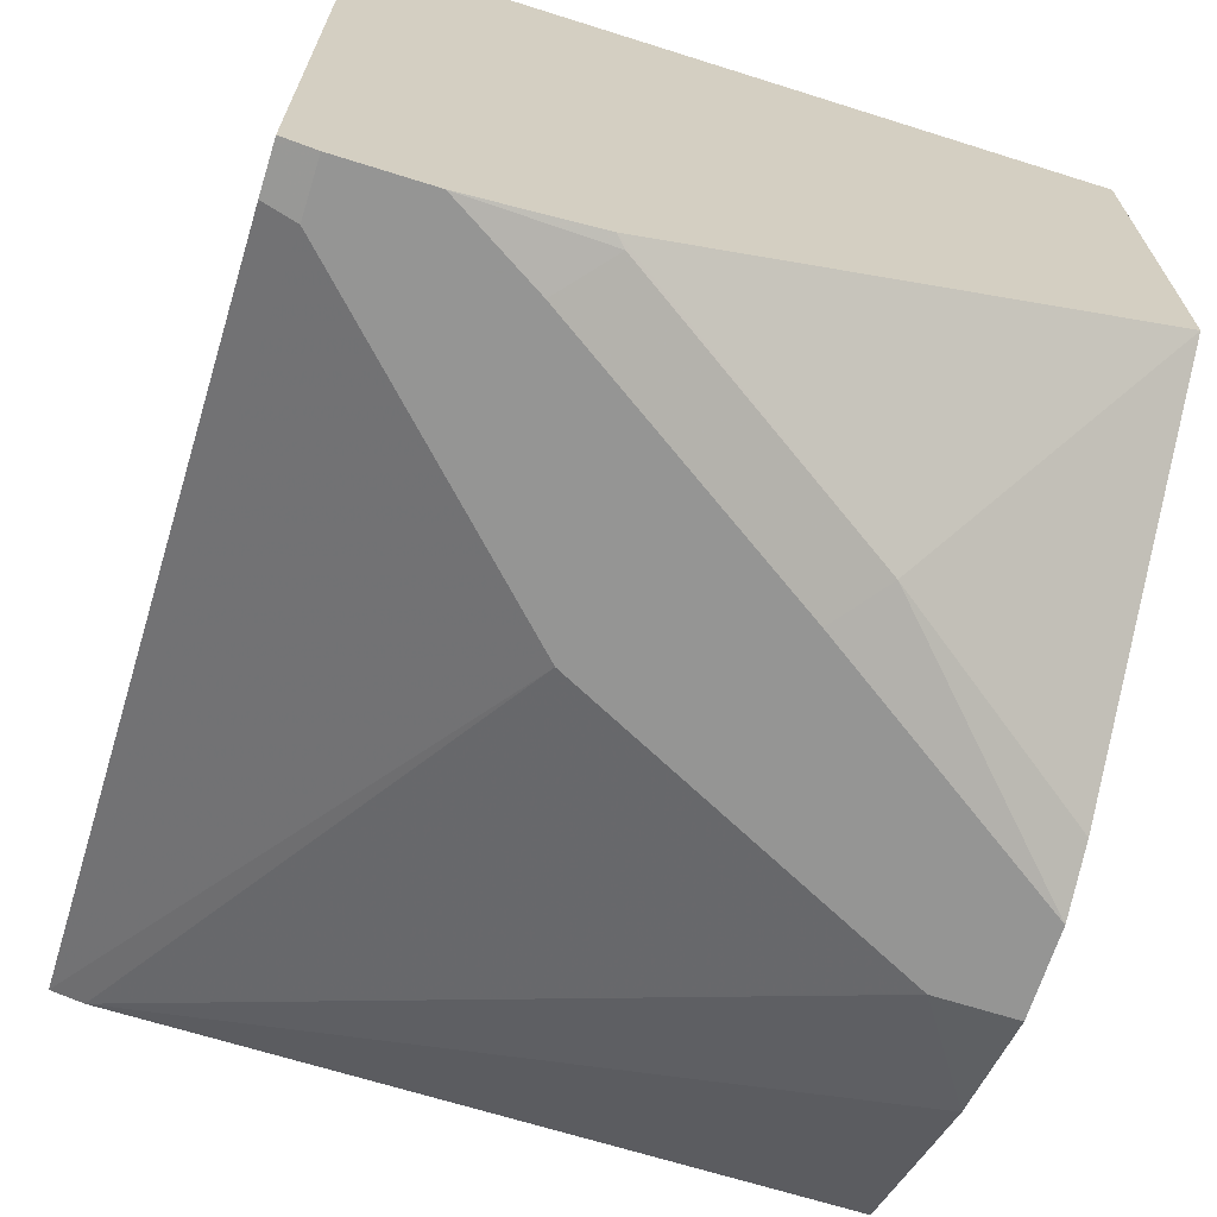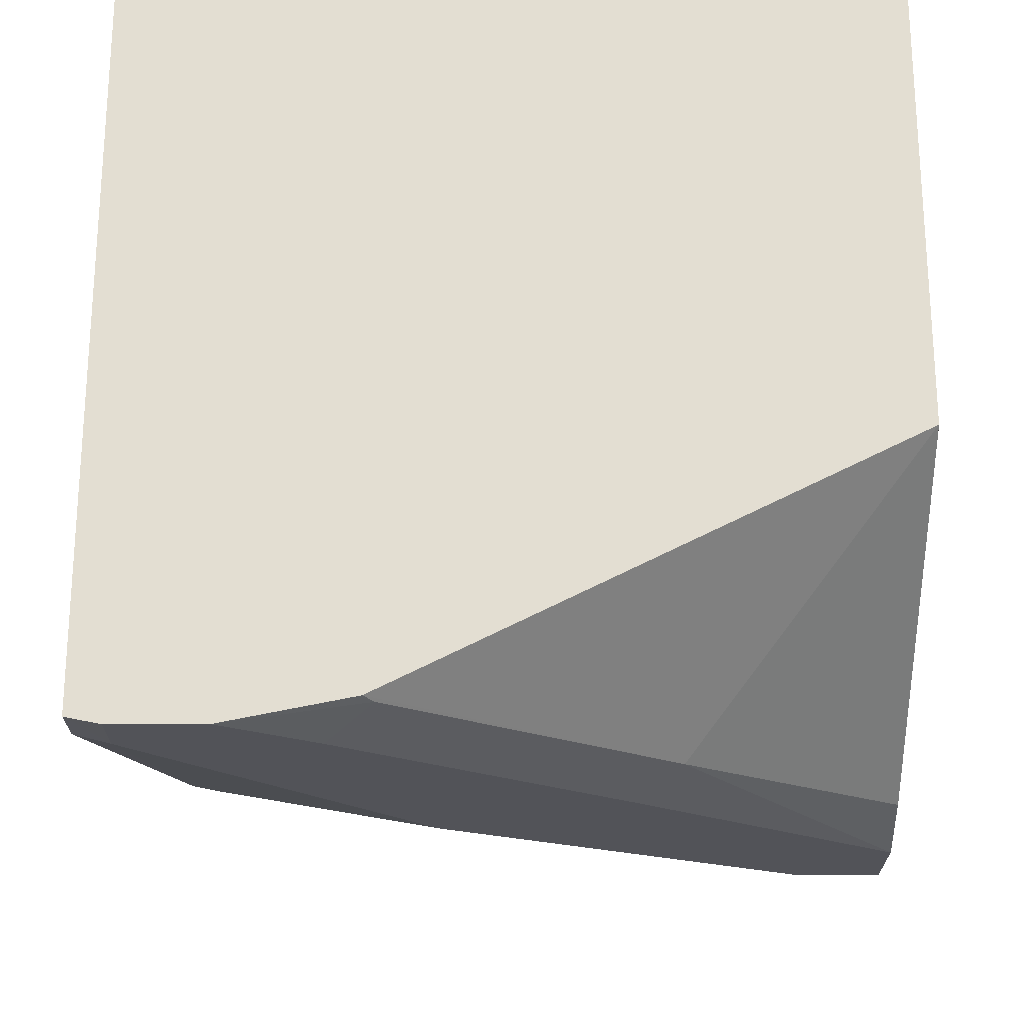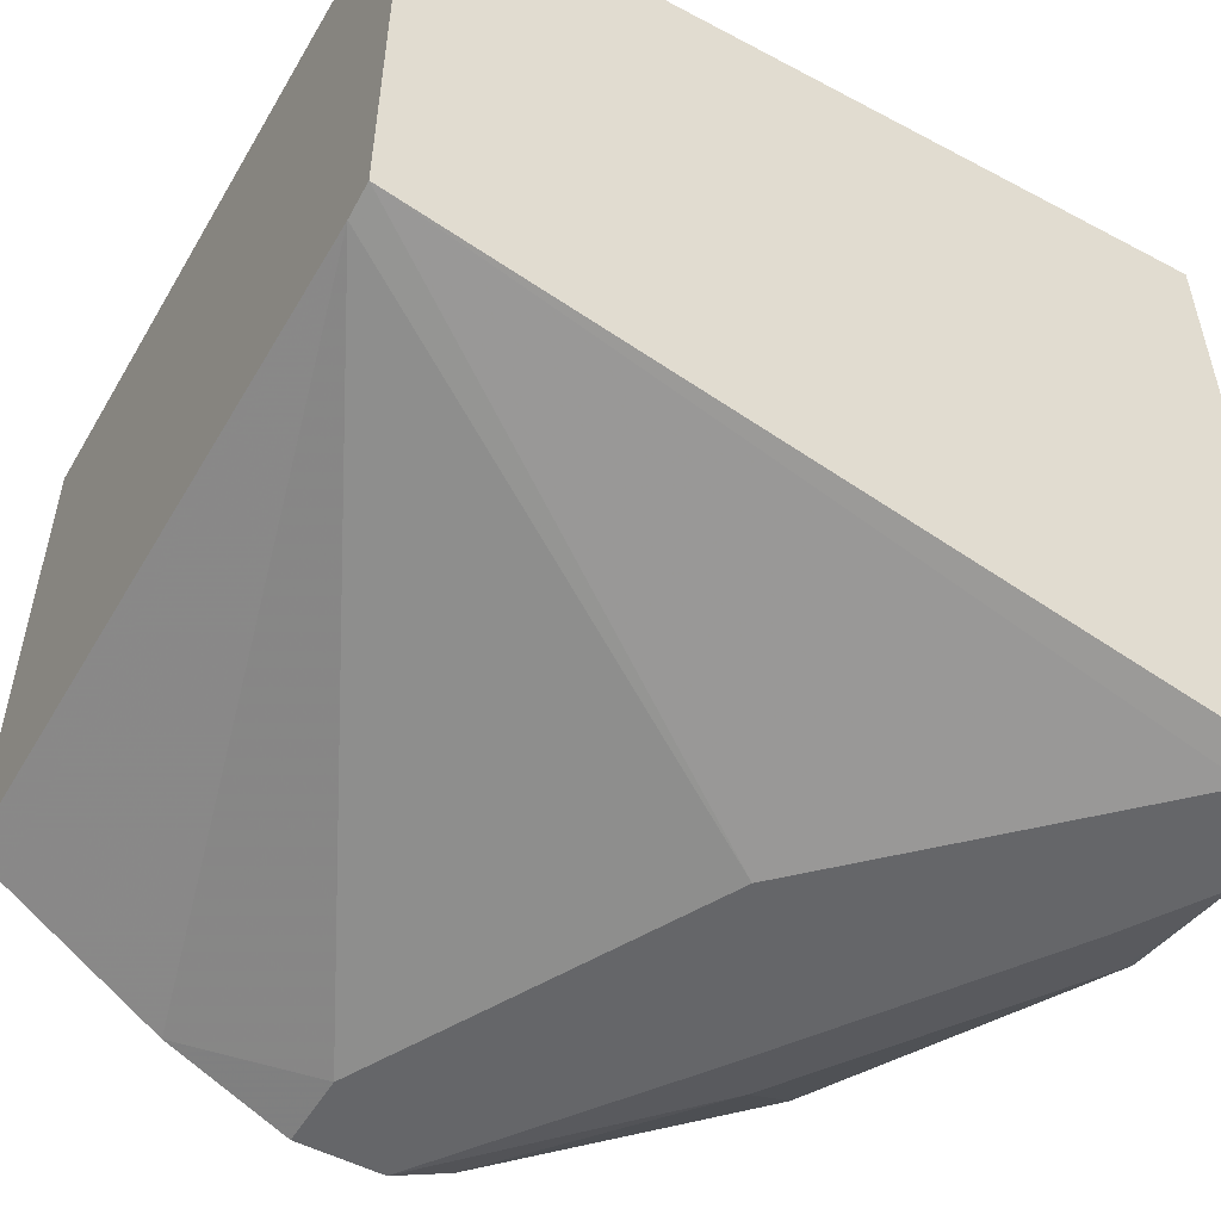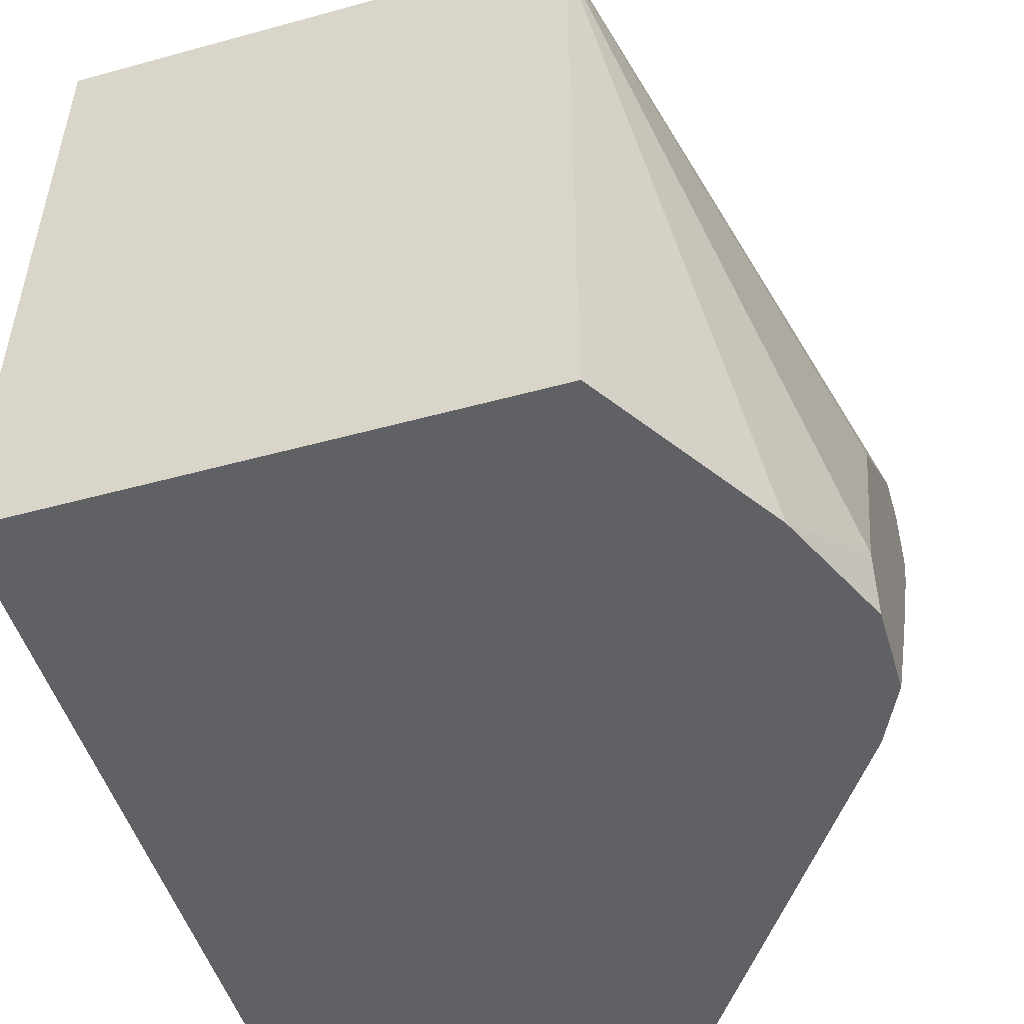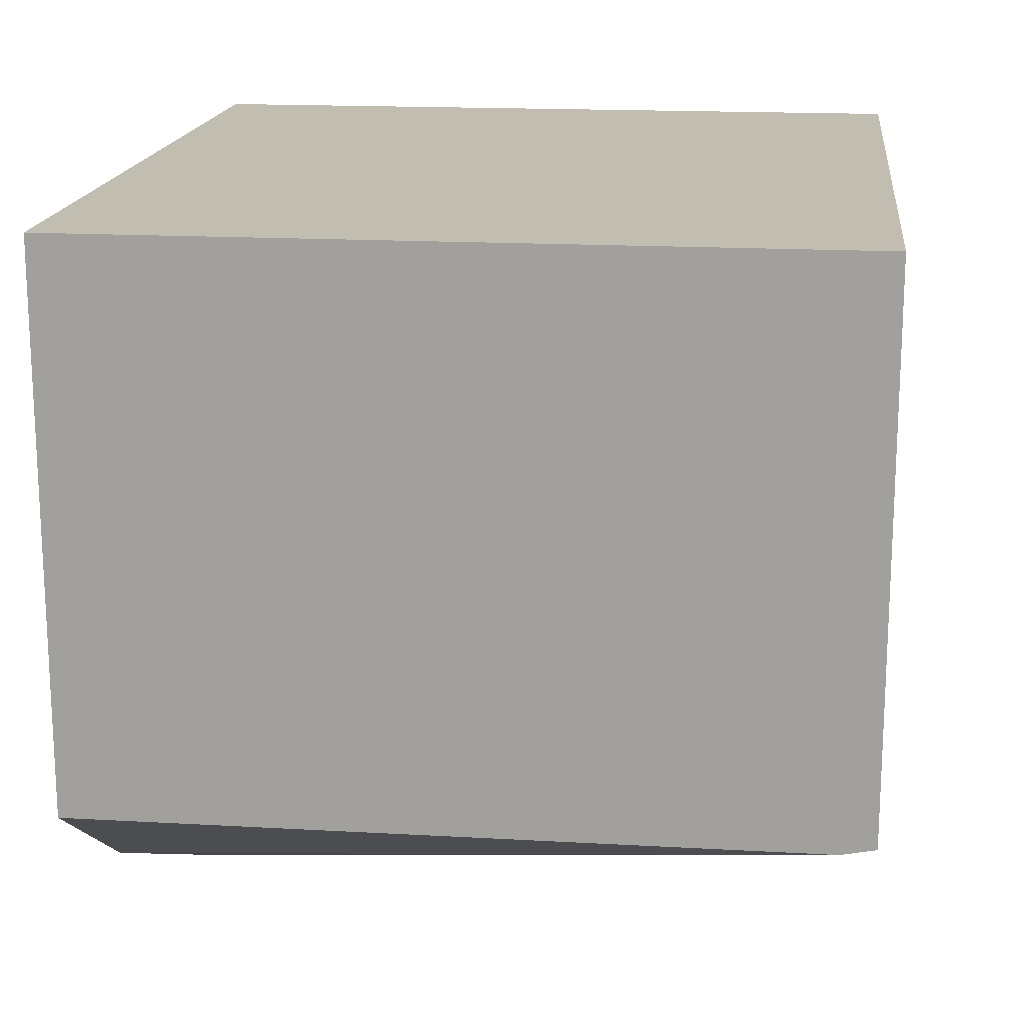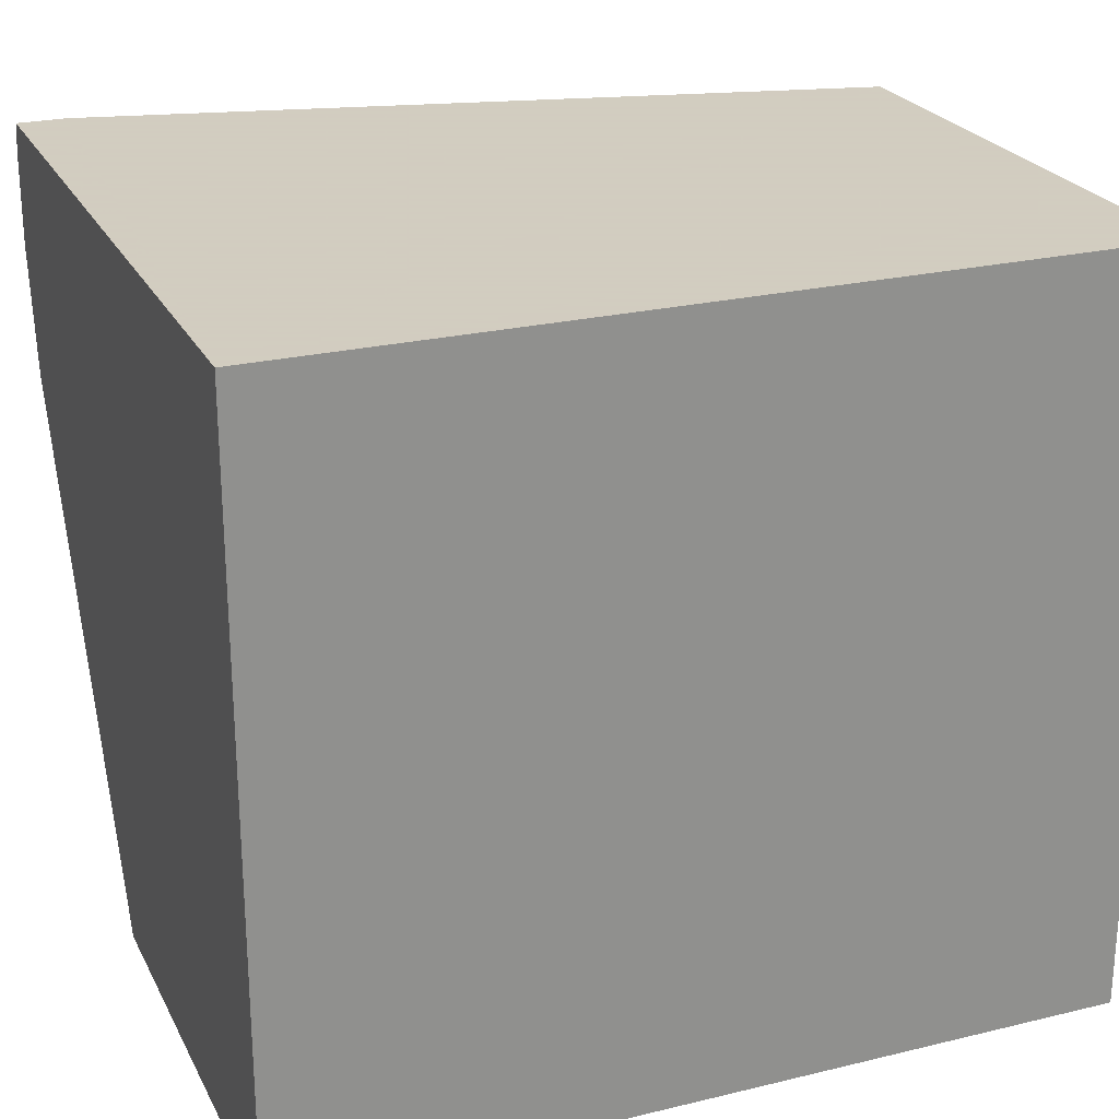
<metadata>
{"format":"obj","ext":"obj","renderer":"f3d","projection":"perspective","resolution":1024,"background":"white","views":[{"elev":-67.4,"azim":72.5,"up":"+Y"},{"elev":-22.6,"azim":90.1,"up":"+Y"},{"elev":-51.8,"azim":-29.8,"up":"+Y"},{"elev":-50.3,"azim":-73.3,"up":"+Z"},{"elev":17.0,"azim":-83.5,"up":"+Y"},{"elev":24.3,"azim":158.3,"up":"+Z"}]}
</metadata>
<code>
v -0.3889 -0.116 0.2345
v -0.3889 -0.116 0.3719
v -0.3889 -0.1992 0.2345
v -0.5409 -0.116 0.2345
v -0.3889 -0.2482 0.3719
v -0.5409 -0.116 0.3719
v -0.3889 -0.2448 0.3261
v -0.424 -0.2453 0.2744
v -0.4539 -0.2438 0.2345
v -0.5409 -0.2161 0.2345
v -0.3889 -0.2482 0.3717
v -0.3979 -0.2482 0.3719
v -0.5409 -0.2149 0.3719
v -0.3889 -0.2494 0.3492
v -0.3908 -0.2453 0.3242
v -0.4323 -0.2494 0.2827
v -0.4656 -0.2494 0.2345
v -0.5409 -0.2161 0.3658
v -0.5051 -0.2391 0.2345
v -0.3889 -0.2494 0.3658
v -0.3991 -0.2494 0.3658
v -0.449 -0.2494 0.3159
v -0.3991 -0.2494 0.3325
v -0.4822 -0.2494 0.2345
v -0.4822 -0.2494 0.2494
f 11 12 21
f 10 19 18
f 8 17 9
f 7 15 8
f 8 23 16
f 8 15 23
f 11 21 20
f 8 16 17
f 12 13 21
f 14 23 15
f 13 22 21
f 14 20 21
f 14 21 22
f 14 22 25
f 14 25 24
f 14 24 17
f 14 17 16
f 14 16 23
f 7 14 15
f 18 19 25
f 13 18 22
f 5 12 11
f 1 4 6
f 4 18 13
f 18 25 22
f 1 2 5
f 1 5 11
f 1 11 20
f 1 20 14
f 1 14 7
f 1 7 3
f 1 3 9
f 1 9 17
f 4 13 6
f 1 17 24
f 1 19 10
f 1 10 4
f 1 6 2
f 2 6 13
f 2 13 12
f 2 12 5
f 3 7 8
f 3 8 9
f 4 10 18
f 1 24 19
f 19 24 25

</code>
